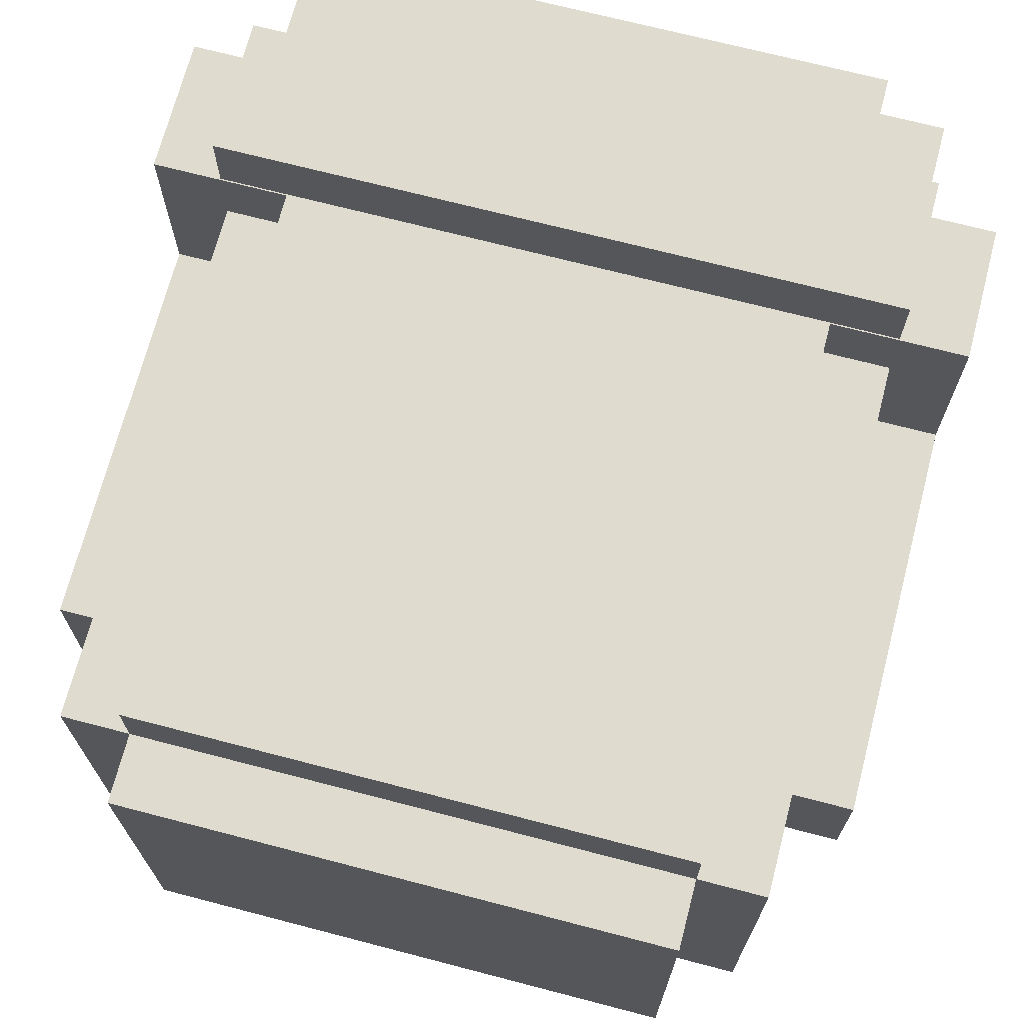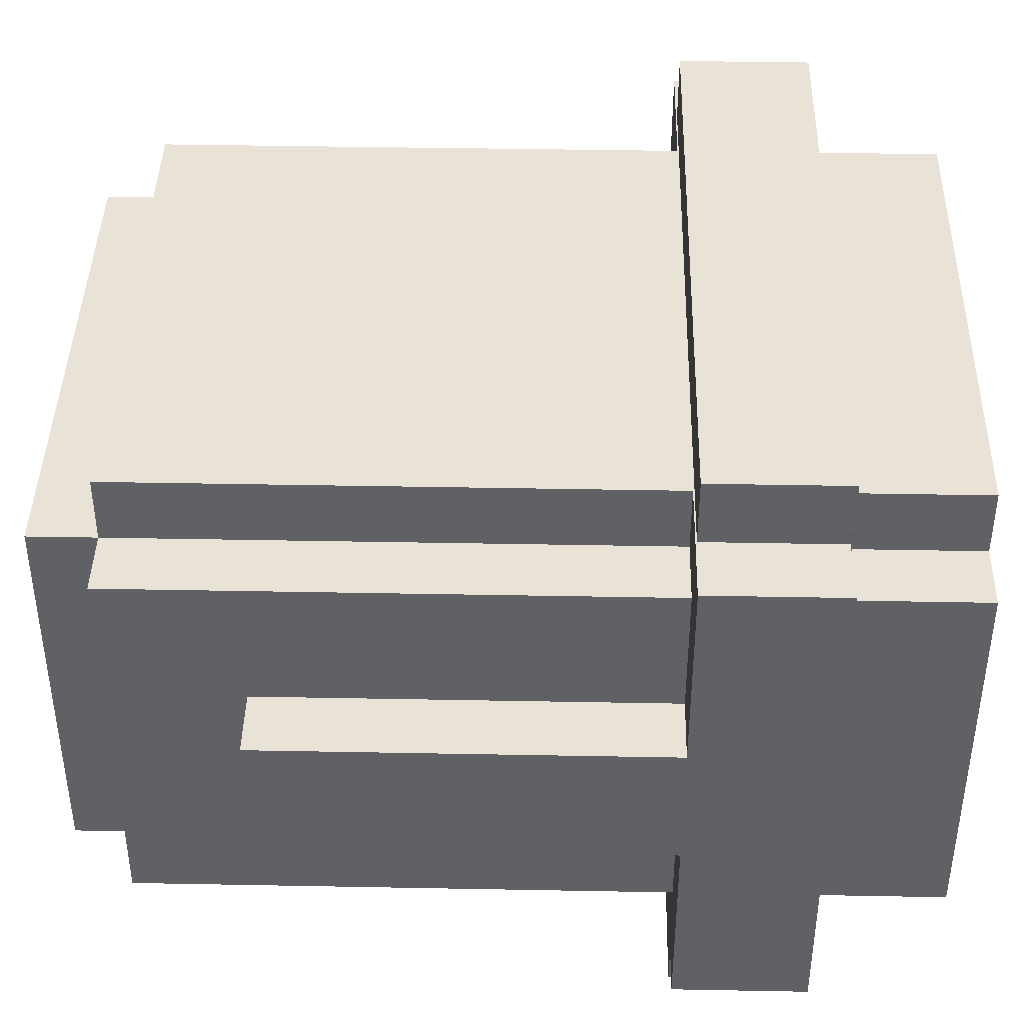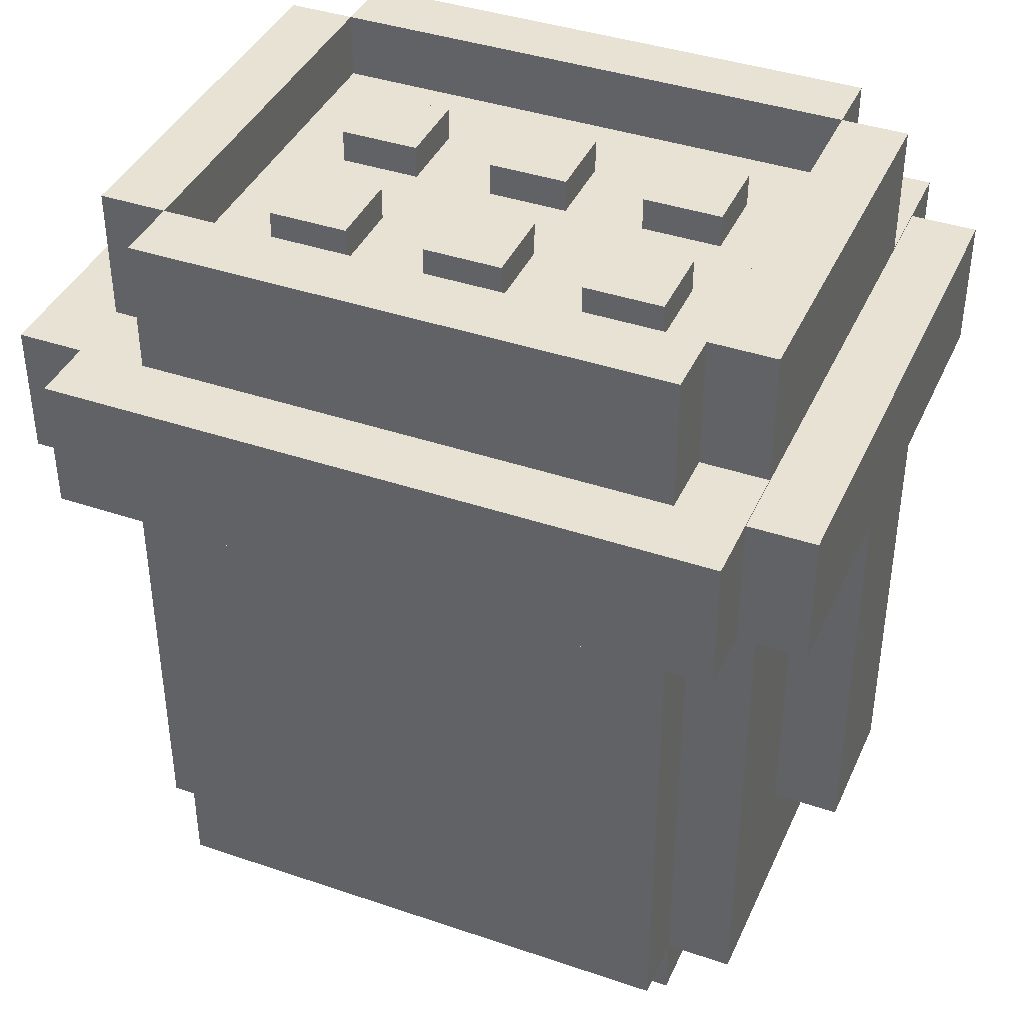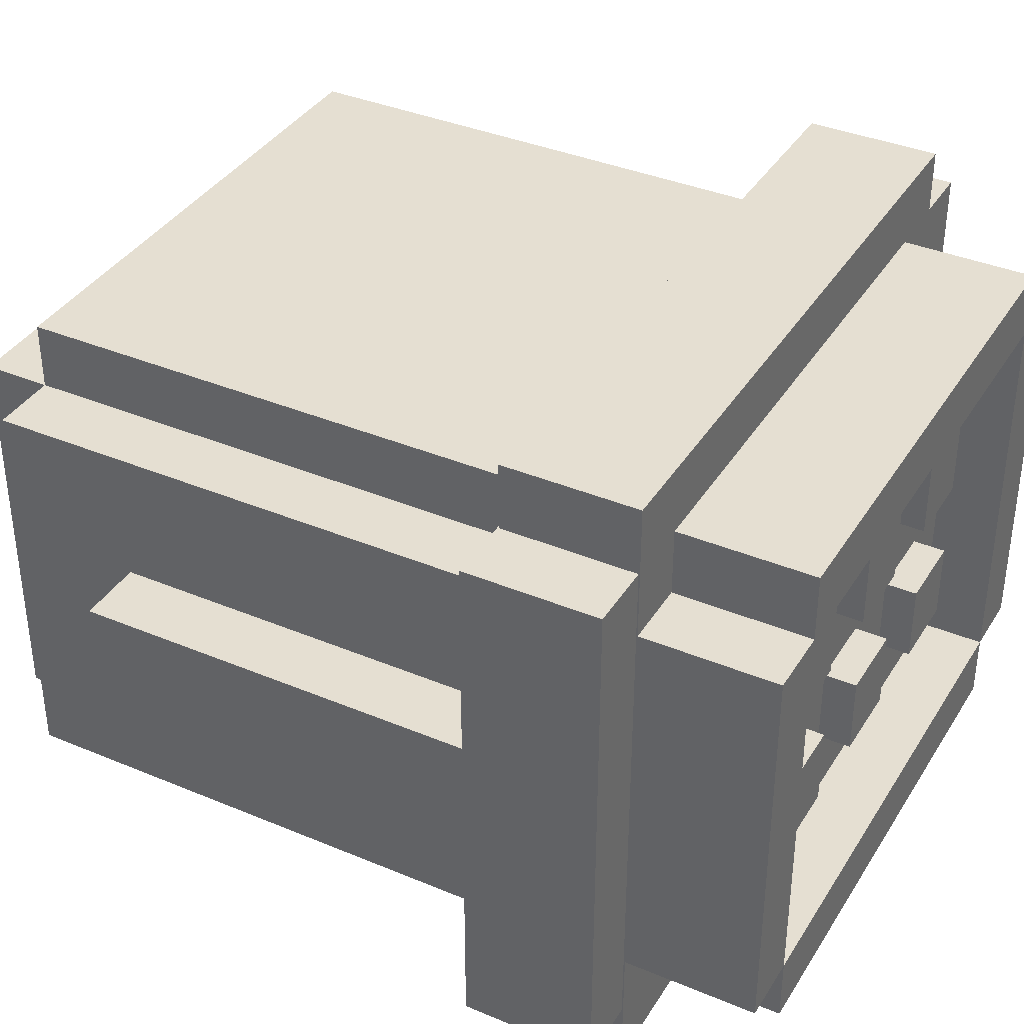
<metadata>
{"format":"obj","ext":"obj","renderer":"f3d","projection":"perspective","resolution":1024,"background":"white","views":[{"elev":70.3,"azim":-165.4,"up":"+Y"},{"elev":41.8,"azim":-88.7,"up":"+Y"},{"elev":40.0,"azim":22.8,"up":"+Z"},{"elev":37.3,"azim":-61.7,"up":"+Y"}]}
</metadata>
<code>
v 0.125 0.75 0.1875
v -0.125 0.75 0.1875
v -0.125 0.5625 0.1875
v 0.125 0.5625 0.1875
v -0.125 0.75 0.125
v 0.125 0.75 0.125
v 0.125 0.5625 0.125
v -0.125 0.5625 0.125
v 0.125 0.75 0.125
v 0.125 0.75 0.1875
v 0.125 0.5625 0.1875
v 0.125 0.5625 0.125
v 0.125 0.5625 0.1875
v -0.125 0.5625 0.1875
v -0.125 0.5625 0.125
v 0.125 0.5625 0.125
v -0.125 0.75 0.1875
v -0.125 0.75 0.125
v -0.125 0.5625 0.125
v -0.125 0.5625 0.1875
v 0.125 0.75 0.125
v -0.125 0.75 0.125
v -0.125 0.75 0.1875
v 0.125 0.75 0.1875
f 1 3 4
f 1 2 3
f 5 7 8
f 5 6 7
f 9 11 12
f 9 10 11
f 13 15 16
f 13 14 15
f 17 19 20
f 17 18 19
f 21 23 24
f 21 22 23
v 0.125 0.7812 0.2188
v -0.125 0.7812 0.2188
v -0.125 0.75 0.2188
v 0.125 0.75 0.2188
v -0.125 0.7812 -0.1562
v 0.125 0.7812 -0.1562
v 0.125 0.75 -0.1562
v -0.125 0.75 -0.1562
v 0.125 0.7812 -0.1562
v 0.125 0.7812 0.2188
v 0.125 0.75 0.2188
v 0.125 0.75 -0.1562
v 0.125 0.75 0.2188
v -0.125 0.75 0.2188
v -0.125 0.75 -0.1562
v 0.125 0.75 -0.1562
v -0.125 0.7812 0.2188
v -0.125 0.7812 -0.1562
v -0.125 0.75 -0.1562
v -0.125 0.75 0.2188
v 0.125 0.7812 -0.1562
v -0.125 0.7812 -0.1562
v -0.125 0.7812 0.2188
v 0.125 0.7812 0.2188
f 25 27 28
f 25 26 27
f 29 31 32
f 29 30 31
f 33 35 36
f 33 34 35
f 37 39 40
f 37 38 39
f 41 43 44
f 41 42 43
f 45 47 48
f 45 46 47
v 0.1562 0.8125 0.1562
v -0.1562 0.8125 0.1562
v -0.1562 0.75 0.1562
v 0.1562 0.75 0.1562
v -0.1562 0.8125 0.09375
v 0.1562 0.8125 0.09375
v 0.1562 0.75 0.09375
v -0.1562 0.75 0.09375
v 0.1562 0.8125 0.09375
v 0.1562 0.8125 0.1562
v 0.1562 0.75 0.1562
v 0.1562 0.75 0.09375
v 0.1562 0.75 0.1562
v -0.1562 0.75 0.1562
v -0.1562 0.75 0.09375
v 0.1562 0.75 0.09375
v -0.1562 0.8125 0.1562
v -0.1562 0.8125 0.09375
v -0.1562 0.75 0.09375
v -0.1562 0.75 0.1562
v 0.1562 0.8125 0.09375
v -0.1562 0.8125 0.09375
v -0.1562 0.8125 0.1562
v 0.1562 0.8125 0.1562
f 49 51 52
f 49 50 51
f 53 55 56
f 53 54 55
f 57 59 60
f 57 58 59
f 61 63 64
f 61 62 63
f 65 67 68
f 65 66 67
f 69 71 72
f 69 70 71
v 0.125 0.5625 0.2188
v -0.125 0.5625 0.2188
v -0.125 0.5312 0.2188
v 0.125 0.5312 0.2188
v -0.125 0.5625 -0.1562
v 0.125 0.5625 -0.1562
v 0.125 0.5312 -0.1562
v -0.125 0.5312 -0.1562
v 0.125 0.5625 -0.1562
v 0.125 0.5625 0.2188
v 0.125 0.5312 0.2188
v 0.125 0.5312 -0.1562
v 0.125 0.5312 0.2188
v -0.125 0.5312 0.2188
v -0.125 0.5312 -0.1562
v 0.125 0.5312 -0.1562
v -0.125 0.5625 0.2188
v -0.125 0.5625 -0.1562
v -0.125 0.5312 -0.1562
v -0.125 0.5312 0.2188
v 0.125 0.5625 -0.1562
v -0.125 0.5625 -0.1562
v -0.125 0.5625 0.2188
v 0.125 0.5625 0.2188
f 73 75 76
f 73 74 75
f 77 79 80
f 77 78 79
f 81 83 84
f 81 82 83
f 85 87 88
f 85 86 87
f 89 91 92
f 89 90 91
f 93 95 96
f 93 94 95
v 0.1562 0.5625 0.1562
v -0.1562 0.5625 0.1562
v -0.1562 0.5 0.1562
v 0.1562 0.5 0.1562
v -0.1562 0.5625 0.09375
v 0.1562 0.5625 0.09375
v 0.1562 0.5 0.09375
v -0.1562 0.5 0.09375
v 0.1562 0.5625 0.09375
v 0.1562 0.5625 0.1562
v 0.1562 0.5 0.1562
v 0.1562 0.5 0.09375
v 0.1562 0.5 0.1562
v -0.1562 0.5 0.1562
v -0.1562 0.5 0.09375
v 0.1562 0.5 0.09375
v -0.1562 0.5625 0.1562
v -0.1562 0.5625 0.09375
v -0.1562 0.5 0.09375
v -0.1562 0.5 0.1562
v 0.1562 0.5625 0.09375
v -0.1562 0.5625 0.09375
v -0.1562 0.5625 0.1562
v 0.1562 0.5625 0.1562
f 97 99 100
f 97 98 99
f 101 103 104
f 101 102 103
f 105 107 108
f 105 106 107
f 109 111 112
f 109 110 111
f 113 115 116
f 113 114 115
f 117 119 120
f 117 118 119
v 0.1562 0.75 0.2188
v 0.125 0.75 0.2188
v 0.125 0.5625 0.2188
v 0.1562 0.5625 0.2188
v 0.125 0.75 -0.1562
v 0.1562 0.75 -0.1562
v 0.1562 0.5625 -0.1562
v 0.125 0.5625 -0.1562
v 0.1562 0.75 -0.1562
v 0.1562 0.75 0.2188
v 0.1562 0.5625 0.2188
v 0.1562 0.5625 -0.1562
v 0.1562 0.5625 0.2188
v 0.125 0.5625 0.2188
v 0.125 0.5625 -0.1562
v 0.1562 0.5625 -0.1562
v 0.125 0.75 0.2188
v 0.125 0.75 -0.1562
v 0.125 0.5625 -0.1562
v 0.125 0.5625 0.2188
v 0.1562 0.75 -0.1562
v 0.125 0.75 -0.1562
v 0.125 0.75 0.2188
v 0.1562 0.75 0.2188
f 121 123 124
f 121 122 123
f 125 127 128
f 125 126 127
f 129 131 132
f 129 130 131
f 133 135 136
f 133 134 135
f 137 139 140
f 137 138 139
f 141 143 144
f 141 142 143
v 0.1875 0.7812 0.1556
v 0.125 0.7812 0.1556
v 0.125 0.5312 0.1556
v 0.1875 0.5312 0.1556
v 0.125 0.7812 0.09312
v 0.1875 0.7812 0.09312
v 0.1875 0.5312 0.09312
v 0.125 0.5312 0.09312
v 0.1875 0.7812 0.09312
v 0.1875 0.7812 0.1556
v 0.1875 0.5312 0.1556
v 0.1875 0.5312 0.09312
v 0.1875 0.5312 0.1556
v 0.125 0.5312 0.1556
v 0.125 0.5312 0.09312
v 0.1875 0.5312 0.09312
v 0.125 0.7812 0.1556
v 0.125 0.7812 0.09312
v 0.125 0.5312 0.09312
v 0.125 0.5312 0.1556
v 0.1875 0.7812 0.09312
v 0.125 0.7812 0.09312
v 0.125 0.7812 0.1556
v 0.1875 0.7812 0.1556
f 145 147 148
f 145 146 147
f 149 151 152
f 149 150 151
f 153 155 156
f 153 154 155
f 157 159 160
f 157 158 159
f 161 163 164
f 161 162 163
f 165 167 168
f 165 166 167
v 0.1875 0.6875 0.09312
v 0.125 0.6875 0.09312
v 0.125 0.625 0.09312
v 0.1875 0.625 0.09312
v 0.125 0.6875 -0.09438
v 0.1875 0.6875 -0.09438
v 0.1875 0.625 -0.09438
v 0.125 0.625 -0.09438
v 0.1875 0.6875 -0.09438
v 0.1875 0.6875 0.09312
v 0.1875 0.625 0.09312
v 0.1875 0.625 -0.09438
v 0.1875 0.625 0.09312
v 0.125 0.625 0.09312
v 0.125 0.625 -0.09438
v 0.1875 0.625 -0.09438
v 0.125 0.6875 0.09312
v 0.125 0.6875 -0.09438
v 0.125 0.625 -0.09438
v 0.125 0.625 0.09312
v 0.1875 0.6875 -0.09438
v 0.125 0.6875 -0.09438
v 0.125 0.6875 0.09312
v 0.1875 0.6875 0.09312
f 169 171 172
f 169 170 171
f 173 175 176
f 173 174 175
f 177 179 180
f 177 178 179
f 181 183 184
f 181 182 183
f 185 187 188
f 185 186 187
f 189 191 192
f 189 190 191
v -0.125 0.75 0.2188
v -0.1562 0.75 0.2188
v -0.1562 0.5625 0.2188
v -0.125 0.5625 0.2188
v -0.1562 0.75 -0.1562
v -0.125 0.75 -0.1562
v -0.125 0.5625 -0.1562
v -0.1562 0.5625 -0.1562
v -0.125 0.75 -0.1562
v -0.125 0.75 0.2188
v -0.125 0.5625 0.2188
v -0.125 0.5625 -0.1562
v -0.125 0.5625 0.2188
v -0.1562 0.5625 0.2188
v -0.1562 0.5625 -0.1562
v -0.125 0.5625 -0.1562
v -0.1562 0.75 0.2188
v -0.1562 0.75 -0.1562
v -0.1562 0.5625 -0.1562
v -0.1562 0.5625 0.2188
v -0.125 0.75 -0.1562
v -0.1562 0.75 -0.1562
v -0.1562 0.75 0.2188
v -0.125 0.75 0.2188
f 193 195 196
f 193 194 195
f 197 199 200
f 197 198 199
f 201 203 204
f 201 202 203
f 205 207 208
f 205 206 207
f 209 211 212
f 209 210 211
f 213 215 216
f 213 214 215
v -0.125 0.7812 0.1556
v -0.1875 0.7812 0.1556
v -0.1875 0.5312 0.1556
v -0.125 0.5312 0.1556
v -0.1875 0.7812 0.09312
v -0.125 0.7812 0.09312
v -0.125 0.5312 0.09312
v -0.1875 0.5312 0.09312
v -0.125 0.7812 0.09312
v -0.125 0.7812 0.1556
v -0.125 0.5312 0.1556
v -0.125 0.5312 0.09312
v -0.125 0.5312 0.1556
v -0.1875 0.5312 0.1556
v -0.1875 0.5312 0.09312
v -0.125 0.5312 0.09312
v -0.1875 0.7812 0.1556
v -0.1875 0.7812 0.09312
v -0.1875 0.5312 0.09312
v -0.1875 0.5312 0.1556
v -0.125 0.7812 0.09312
v -0.1875 0.7812 0.09312
v -0.1875 0.7812 0.1556
v -0.125 0.7812 0.1556
f 217 219 220
f 217 218 219
f 221 223 224
f 221 222 223
f 225 227 228
f 225 226 227
f 229 231 232
f 229 230 231
f 233 235 236
f 233 234 235
f 237 239 240
f 237 238 239
v -0.125 0.6875 0.09312
v -0.1875 0.6875 0.09312
v -0.1875 0.625 0.09312
v -0.125 0.625 0.09312
v -0.1875 0.6875 -0.09438
v -0.125 0.6875 -0.09438
v -0.125 0.625 -0.09438
v -0.1875 0.625 -0.09438
v -0.125 0.6875 -0.09438
v -0.125 0.6875 0.09312
v -0.125 0.625 0.09312
v -0.125 0.625 -0.09438
v -0.125 0.625 0.09312
v -0.1875 0.625 0.09312
v -0.1875 0.625 -0.09438
v -0.125 0.625 -0.09438
v -0.1875 0.6875 0.09312
v -0.1875 0.6875 -0.09438
v -0.1875 0.625 -0.09438
v -0.1875 0.625 0.09312
v -0.125 0.6875 -0.09438
v -0.1875 0.6875 -0.09438
v -0.1875 0.6875 0.09312
v -0.125 0.6875 0.09312
f 241 243 244
f 241 242 243
f 245 247 248
f 245 246 247
f 249 251 252
f 249 250 251
f 253 255 256
f 253 254 255
f 257 259 260
f 257 258 259
f 261 263 264
f 261 262 263
v 0.125 0.75 -0.125
v -0.125 0.75 -0.125
v -0.125 0.5625 -0.125
v 0.125 0.5625 -0.125
v -0.125 0.75 -0.1875
v 0.125 0.75 -0.1875
v 0.125 0.5625 -0.1875
v -0.125 0.5625 -0.1875
v 0.125 0.75 -0.1875
v 0.125 0.75 -0.125
v 0.125 0.5625 -0.125
v 0.125 0.5625 -0.1875
v 0.125 0.5625 -0.125
v -0.125 0.5625 -0.125
v -0.125 0.5625 -0.1875
v 0.125 0.5625 -0.1875
v -0.125 0.75 -0.125
v -0.125 0.75 -0.1875
v -0.125 0.5625 -0.1875
v -0.125 0.5625 -0.125
v 0.125 0.75 -0.1875
v -0.125 0.75 -0.1875
v -0.125 0.75 -0.125
v 0.125 0.75 -0.125
f 265 267 268
f 265 266 267
f 269 271 272
f 269 270 271
f 273 275 276
f 273 274 275
f 277 279 280
f 277 278 279
f 281 283 284
f 281 282 283
f 285 287 288
f 285 286 287
v -0.05625 0.7125 0.2031
v -0.09375 0.7125 0.2031
v -0.09375 0.675 0.2031
v -0.05625 0.675 0.2031
v -0.09375 0.7125 0.1406
v -0.05625 0.7125 0.1406
v -0.05625 0.675 0.1406
v -0.09375 0.675 0.1406
v -0.05625 0.7125 0.1406
v -0.05625 0.7125 0.2031
v -0.05625 0.675 0.2031
v -0.05625 0.675 0.1406
v -0.05625 0.675 0.2031
v -0.09375 0.675 0.2031
v -0.09375 0.675 0.1406
v -0.05625 0.675 0.1406
v -0.09375 0.7125 0.2031
v -0.09375 0.7125 0.1406
v -0.09375 0.675 0.1406
v -0.09375 0.675 0.2031
v -0.05625 0.7125 0.1406
v -0.09375 0.7125 0.1406
v -0.09375 0.7125 0.2031
v -0.05625 0.7125 0.2031
f 289 291 292
f 289 290 291
f 293 295 296
f 293 294 295
f 297 299 300
f 297 298 299
f 301 303 304
f 301 302 303
f 305 307 308
f 305 306 307
f 309 311 312
f 309 310 311
v 0.01875 0.6375 0.2031
v -0.01875 0.6375 0.2031
v -0.01875 0.6 0.2031
v 0.01875 0.6 0.2031
v -0.01875 0.6375 0.1406
v 0.01875 0.6375 0.1406
v 0.01875 0.6 0.1406
v -0.01875 0.6 0.1406
v 0.01875 0.6375 0.1406
v 0.01875 0.6375 0.2031
v 0.01875 0.6 0.2031
v 0.01875 0.6 0.1406
v 0.01875 0.6 0.2031
v -0.01875 0.6 0.2031
v -0.01875 0.6 0.1406
v 0.01875 0.6 0.1406
v -0.01875 0.6375 0.2031
v -0.01875 0.6375 0.1406
v -0.01875 0.6 0.1406
v -0.01875 0.6 0.2031
v 0.01875 0.6375 0.1406
v -0.01875 0.6375 0.1406
v -0.01875 0.6375 0.2031
v 0.01875 0.6375 0.2031
f 313 315 316
f 313 314 315
f 317 319 320
f 317 318 319
f 321 323 324
f 321 322 323
f 325 327 328
f 325 326 327
f 329 331 332
f 329 330 331
f 333 335 336
f 333 334 335
v 0.09375 0.7125 0.2031
v 0.05625 0.7125 0.2031
v 0.05625 0.675 0.2031
v 0.09375 0.675 0.2031
v 0.05625 0.7125 0.1406
v 0.09375 0.7125 0.1406
v 0.09375 0.675 0.1406
v 0.05625 0.675 0.1406
v 0.09375 0.7125 0.1406
v 0.09375 0.7125 0.2031
v 0.09375 0.675 0.2031
v 0.09375 0.675 0.1406
v 0.09375 0.675 0.2031
v 0.05625 0.675 0.2031
v 0.05625 0.675 0.1406
v 0.09375 0.675 0.1406
v 0.05625 0.7125 0.2031
v 0.05625 0.7125 0.1406
v 0.05625 0.675 0.1406
v 0.05625 0.675 0.2031
v 0.09375 0.7125 0.1406
v 0.05625 0.7125 0.1406
v 0.05625 0.7125 0.2031
v 0.09375 0.7125 0.2031
f 337 339 340
f 337 338 339
f 341 343 344
f 341 342 343
f 345 347 348
f 345 346 347
f 349 351 352
f 349 350 351
f 353 355 356
f 353 354 355
f 357 359 360
f 357 358 359
v 0.09375 0.6375 0.2031
v 0.05625 0.6375 0.2031
v 0.05625 0.6 0.2031
v 0.09375 0.6 0.2031
v 0.05625 0.6375 0.1406
v 0.09375 0.6375 0.1406
v 0.09375 0.6 0.1406
v 0.05625 0.6 0.1406
v 0.09375 0.6375 0.1406
v 0.09375 0.6375 0.2031
v 0.09375 0.6 0.2031
v 0.09375 0.6 0.1406
v 0.09375 0.6 0.2031
v 0.05625 0.6 0.2031
v 0.05625 0.6 0.1406
v 0.09375 0.6 0.1406
v 0.05625 0.6375 0.2031
v 0.05625 0.6375 0.1406
v 0.05625 0.6 0.1406
v 0.05625 0.6 0.2031
v 0.09375 0.6375 0.1406
v 0.05625 0.6375 0.1406
v 0.05625 0.6375 0.2031
v 0.09375 0.6375 0.2031
f 361 363 364
f 361 362 363
f 365 367 368
f 365 366 367
f 369 371 372
f 369 370 371
f 373 375 376
f 373 374 375
f 377 379 380
f 377 378 379
f 381 383 384
f 381 382 383
v 0.01875 0.7125 0.2031
v -0.01875 0.7125 0.2031
v -0.01875 0.675 0.2031
v 0.01875 0.675 0.2031
v -0.01875 0.7125 0.1406
v 0.01875 0.7125 0.1406
v 0.01875 0.675 0.1406
v -0.01875 0.675 0.1406
v 0.01875 0.7125 0.1406
v 0.01875 0.7125 0.2031
v 0.01875 0.675 0.2031
v 0.01875 0.675 0.1406
v 0.01875 0.675 0.2031
v -0.01875 0.675 0.2031
v -0.01875 0.675 0.1406
v 0.01875 0.675 0.1406
v -0.01875 0.7125 0.2031
v -0.01875 0.7125 0.1406
v -0.01875 0.675 0.1406
v -0.01875 0.675 0.2031
v 0.01875 0.7125 0.1406
v -0.01875 0.7125 0.1406
v -0.01875 0.7125 0.2031
v 0.01875 0.7125 0.2031
f 385 387 388
f 385 386 387
f 389 391 392
f 389 390 391
f 393 395 396
f 393 394 395
f 397 399 400
f 397 398 399
f 401 403 404
f 401 402 403
f 405 407 408
f 405 406 407
v -0.05625 0.6375 0.2031
v -0.09375 0.6375 0.2031
v -0.09375 0.6 0.2031
v -0.05625 0.6 0.2031
v -0.09375 0.6375 0.1406
v -0.05625 0.6375 0.1406
v -0.05625 0.6 0.1406
v -0.09375 0.6 0.1406
v -0.05625 0.6375 0.1406
v -0.05625 0.6375 0.2031
v -0.05625 0.6 0.2031
v -0.05625 0.6 0.1406
v -0.05625 0.6 0.2031
v -0.09375 0.6 0.2031
v -0.09375 0.6 0.1406
v -0.05625 0.6 0.1406
v -0.09375 0.6375 0.2031
v -0.09375 0.6375 0.1406
v -0.09375 0.6 0.1406
v -0.09375 0.6 0.2031
v -0.05625 0.6375 0.1406
v -0.09375 0.6375 0.1406
v -0.09375 0.6375 0.2031
v -0.05625 0.6375 0.2031
f 409 411 412
f 409 410 411
f 413 415 416
f 413 414 415
f 417 419 420
f 417 418 419
f 421 423 424
f 421 422 423
f 425 427 428
f 425 426 427
f 429 431 432
f 429 430 431

</code>
